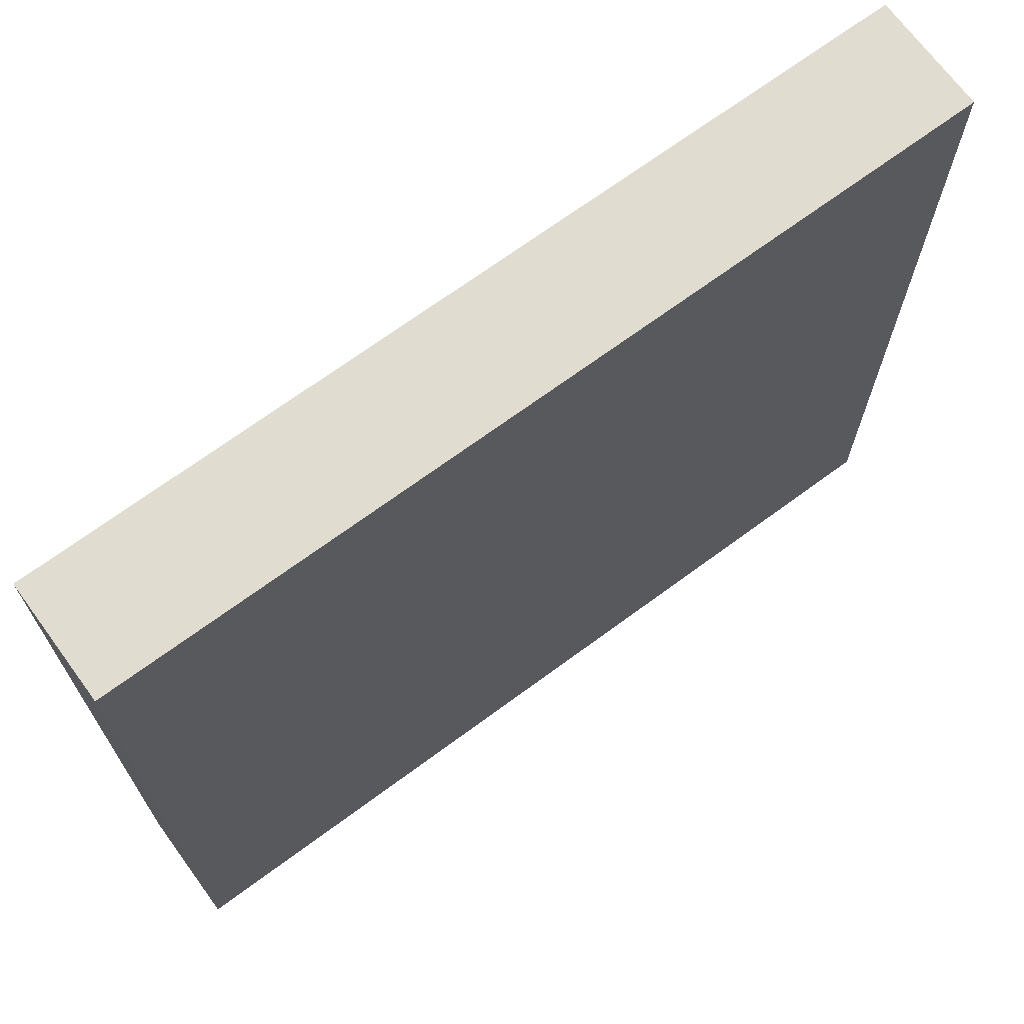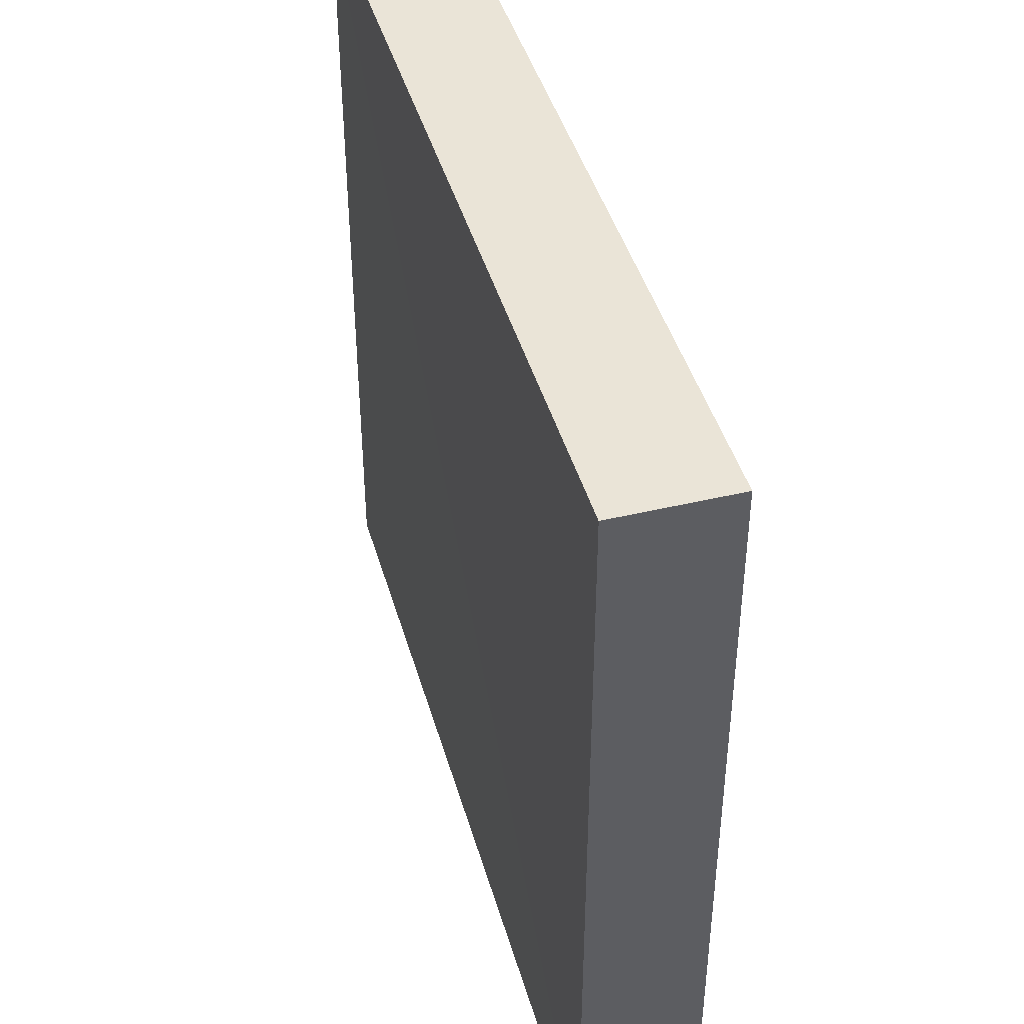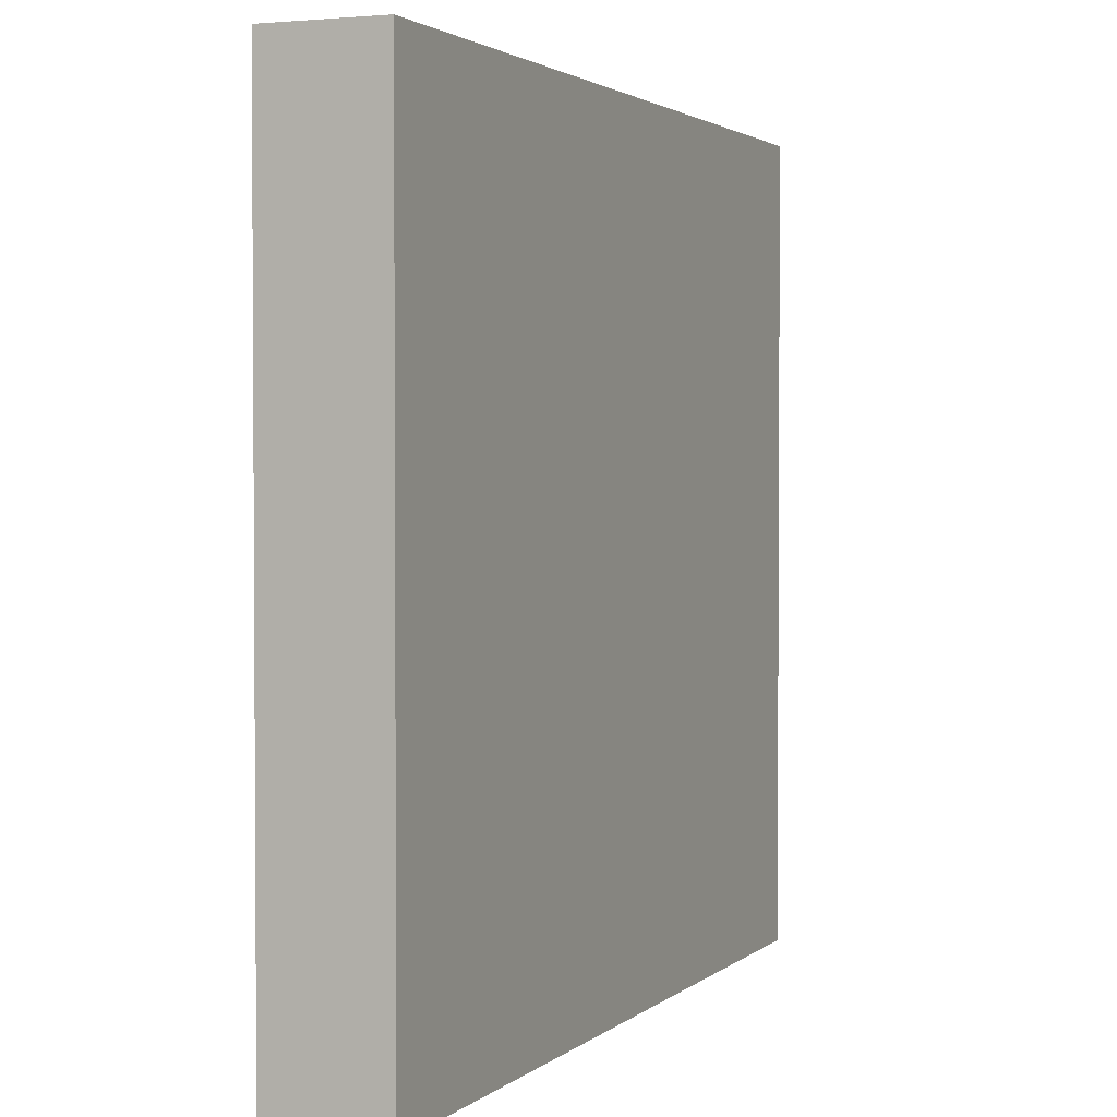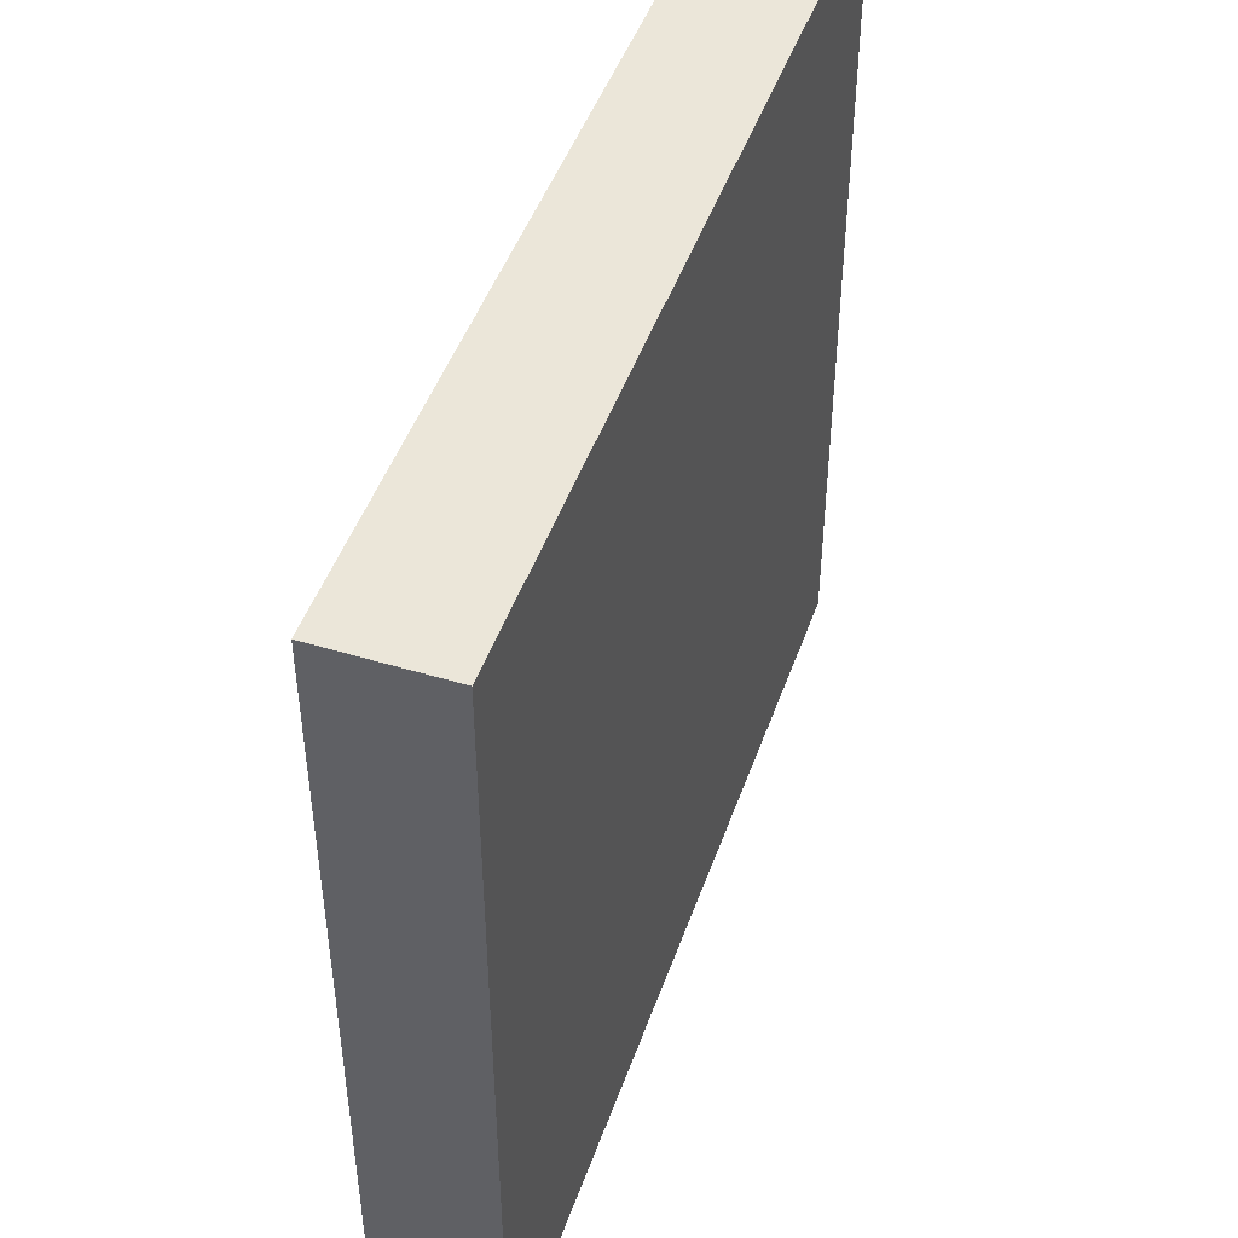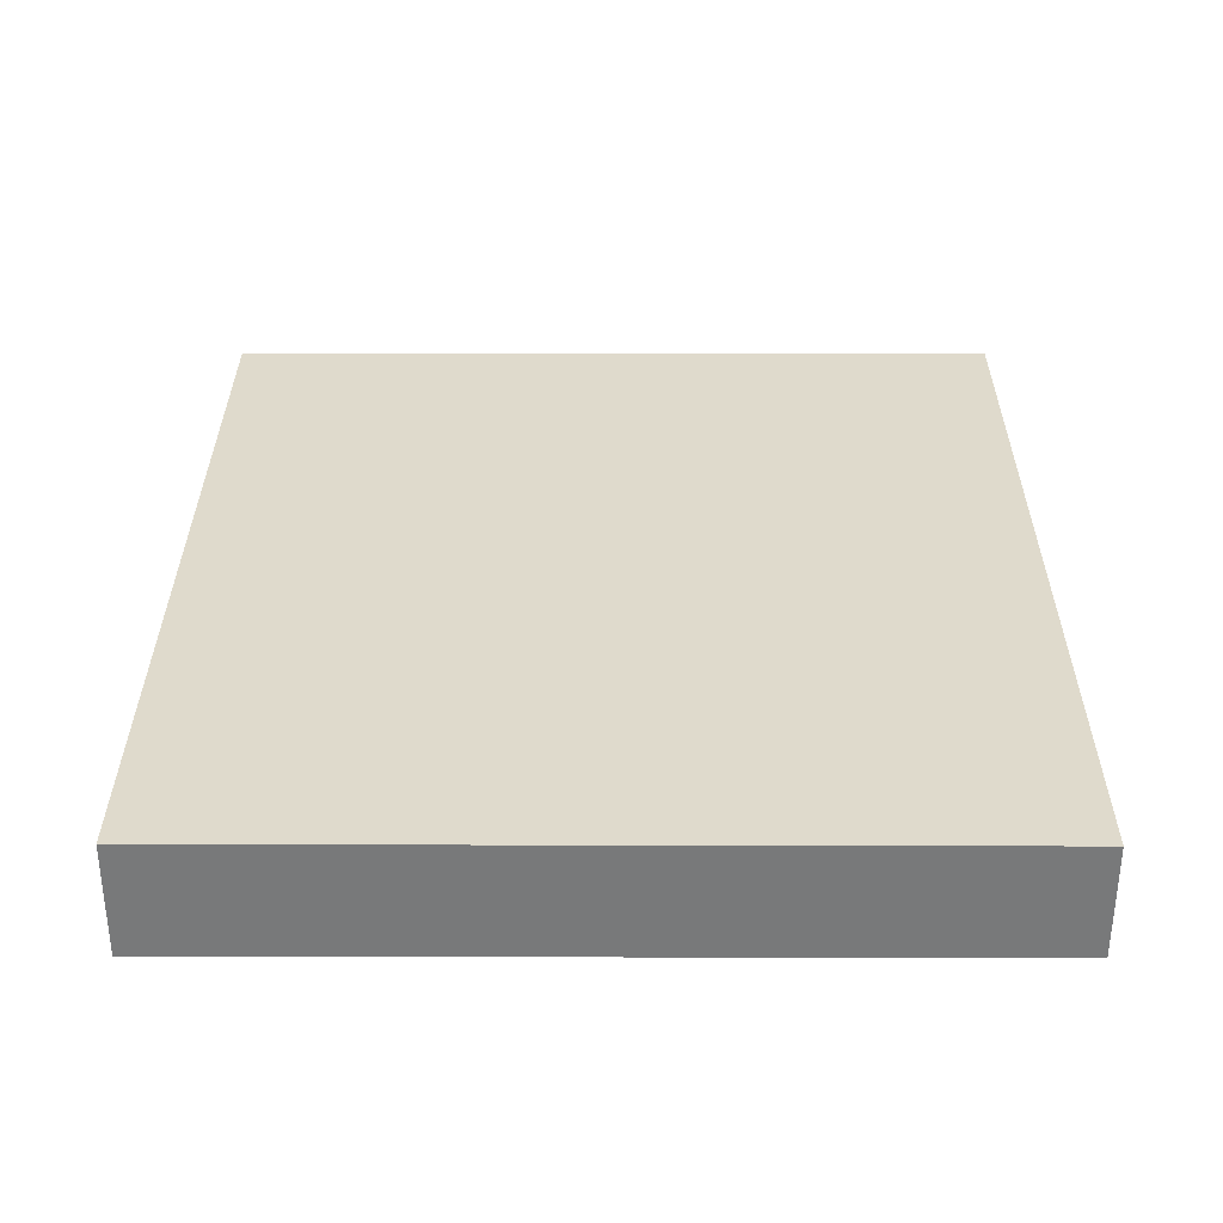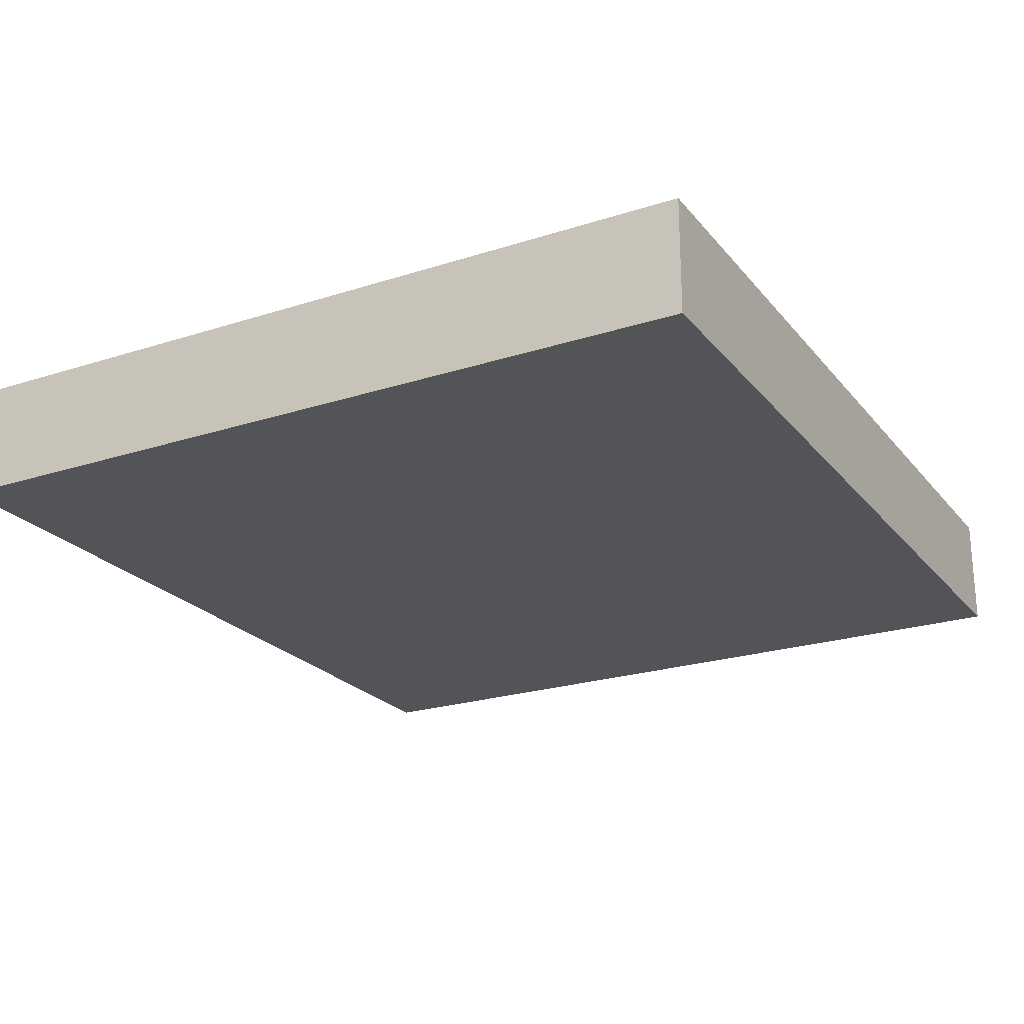
<metadata>
{"format":"obj","ext":"obj","renderer":"f3d","projection":"perspective","resolution":1024,"background":"white","views":[{"elev":69.6,"azim":-36.4,"up":"+Y"},{"elev":43.7,"azim":74.3,"up":"+Y"},{"elev":2.2,"azim":113.2,"up":"+Y"},{"elev":47.4,"azim":-71.0,"up":"+Y"},{"elev":32.5,"azim":-89.8,"up":"+Z"},{"elev":-23.1,"azim":118.7,"up":"+Z"}]}
</metadata>
<code>
o 13627
v 2229 1861 6.99
v 2229 1861 6.99
v 2229 1861 6.99
v 2229 1861 7.01
v 2229 1861 7.01
v 2229 1861 7.01
v 2229 1861 6.99
v 2229 1861 6.99
v 2229 1861 6.99
v 2229 1861 7.01
v 2229 1861 6.99
v 2229 1861 7.01
v 2229 1861 7.01
v 2229 1861 7.01
v 2229 1861 7.01
v 2229 1861 7.01
v 2229 1861 6.99
v 2229 1861 7.01
v 2229 1861 6.99
v 2229 1861 7.01
v 2229 1861 7.01
v 2229 1861 6.99
v 2229 1861 7.01
v 2229 1861 7.01
v 2229 1861 6.99
v 2229 1861 6.99
v 2229 1861 7.01
v 2229 1861 6.99
v 2229 1861 6.99
f 1 2 3
f 1 4 5
f 6 2 7
f 8 9 7
f 10 7 11
f 12 13 14
f 14 15 16
f 17 15 18
f 19 20 21
f 22 23 20
f 24 25 26
f 27 28 29

</code>
